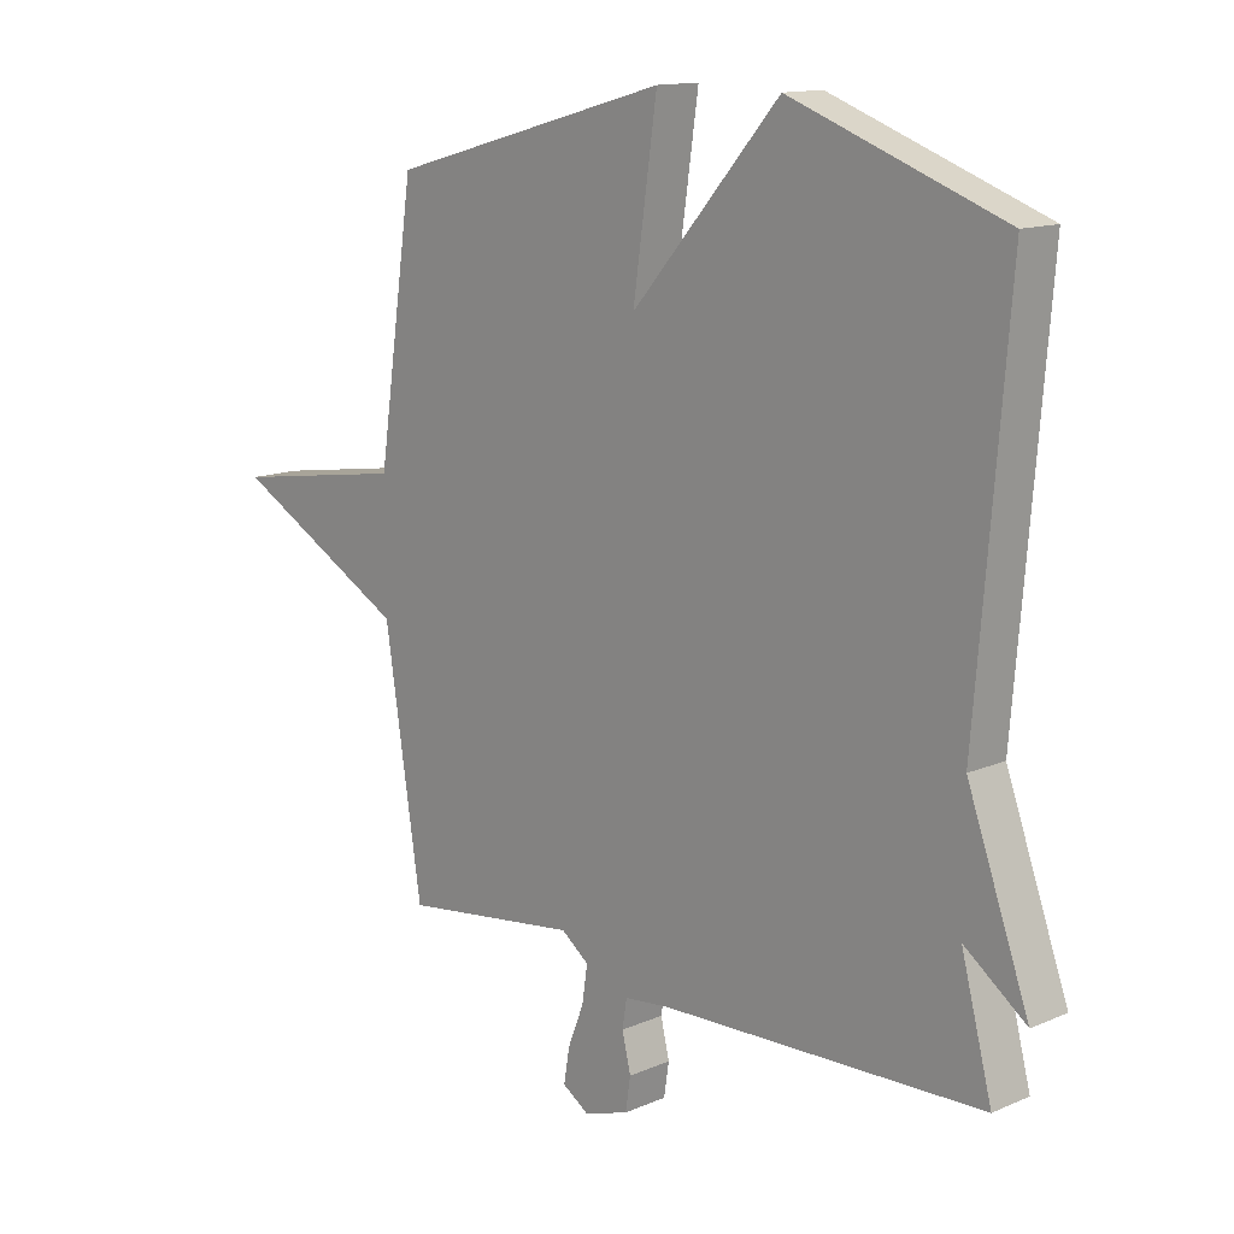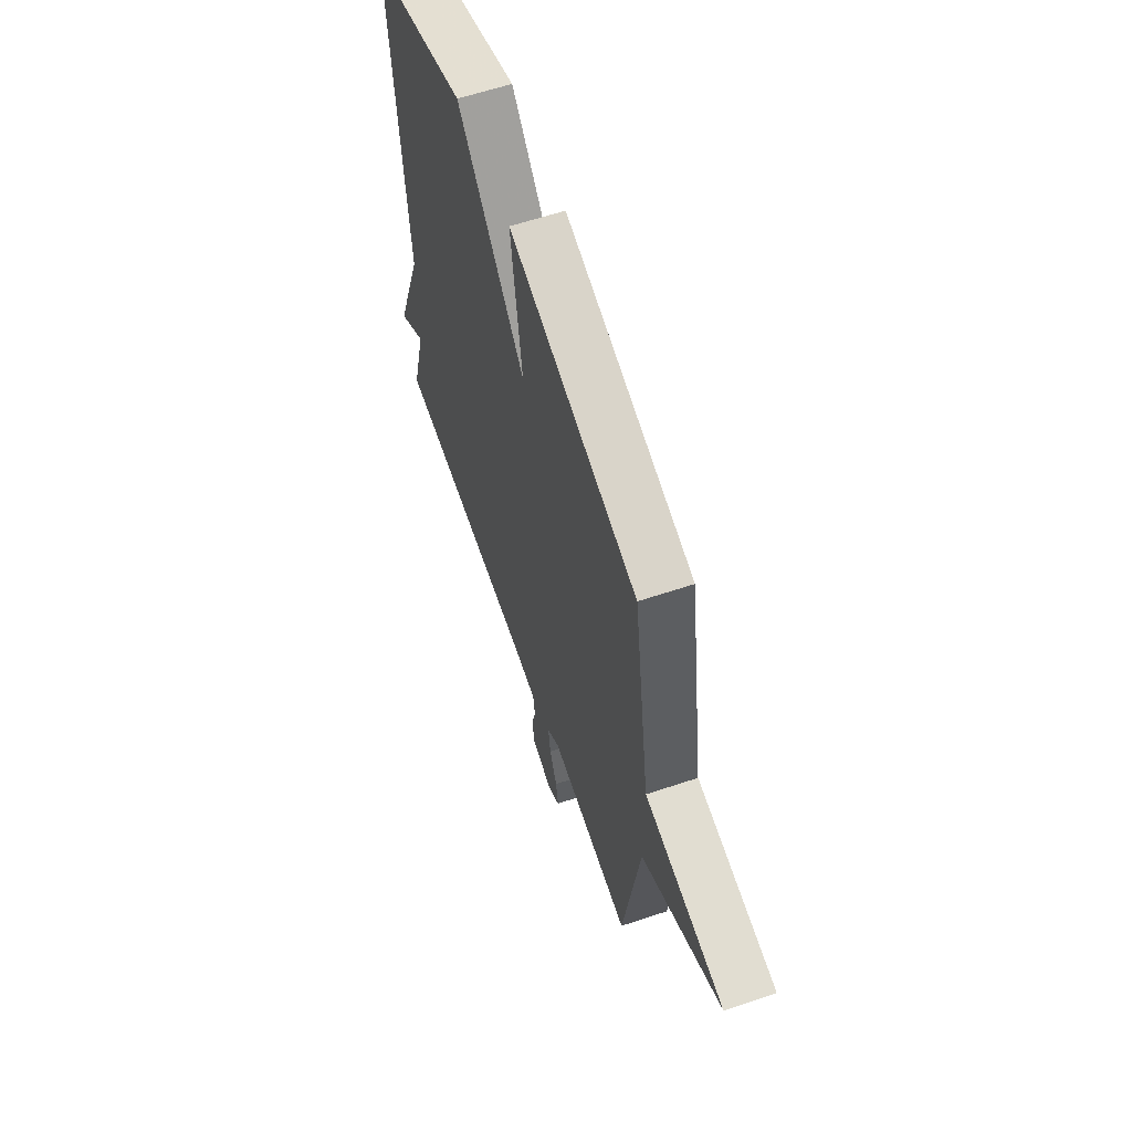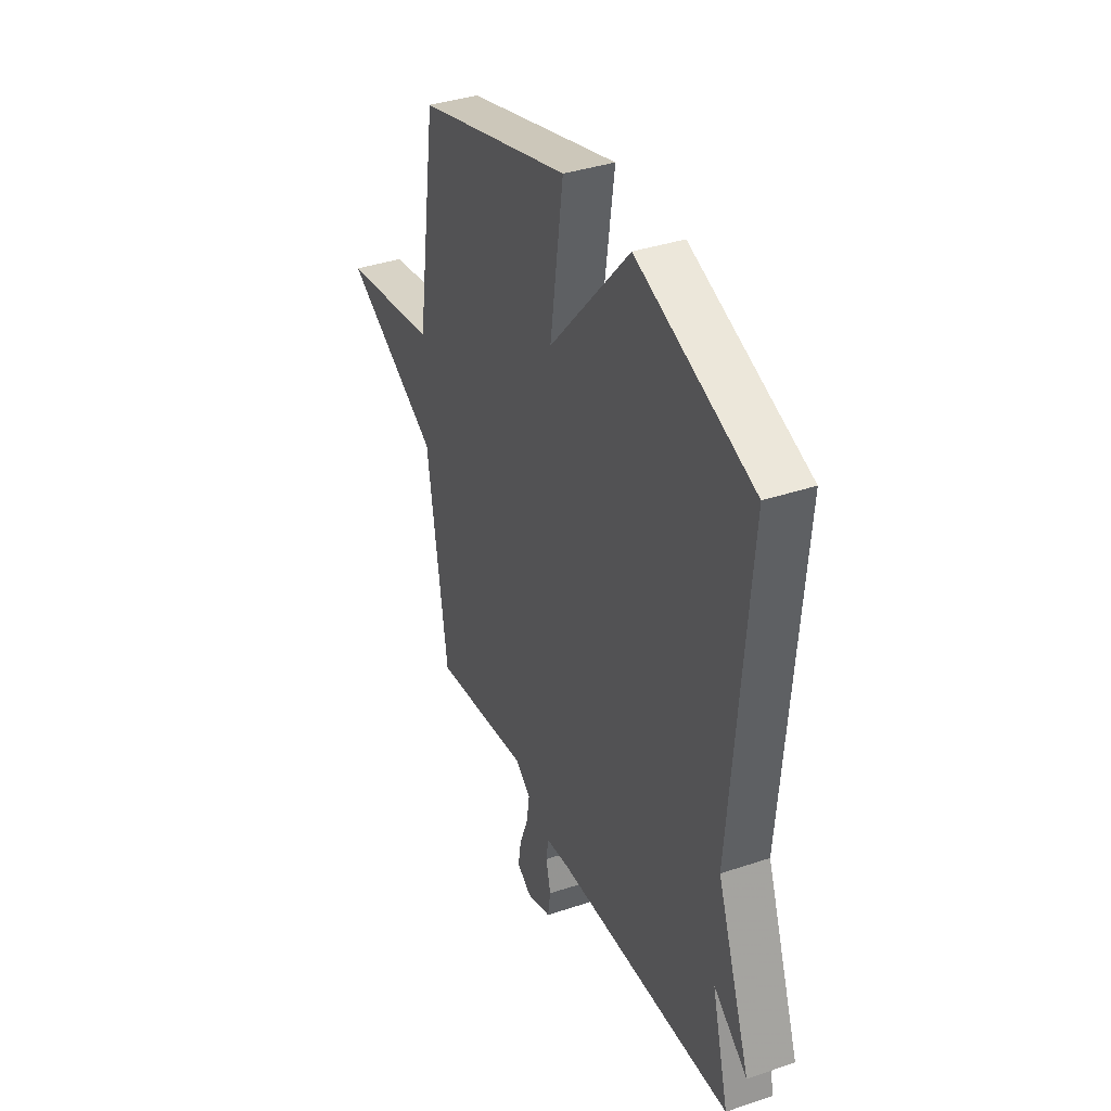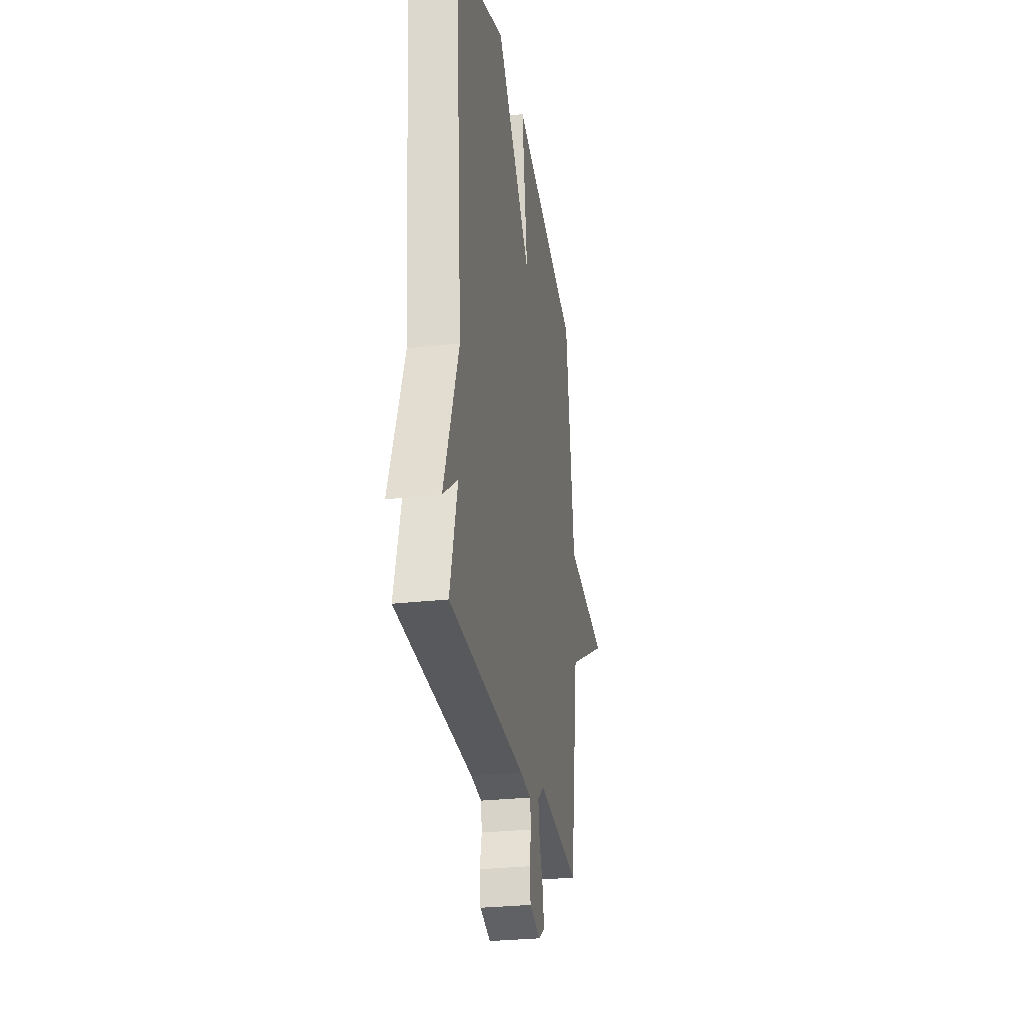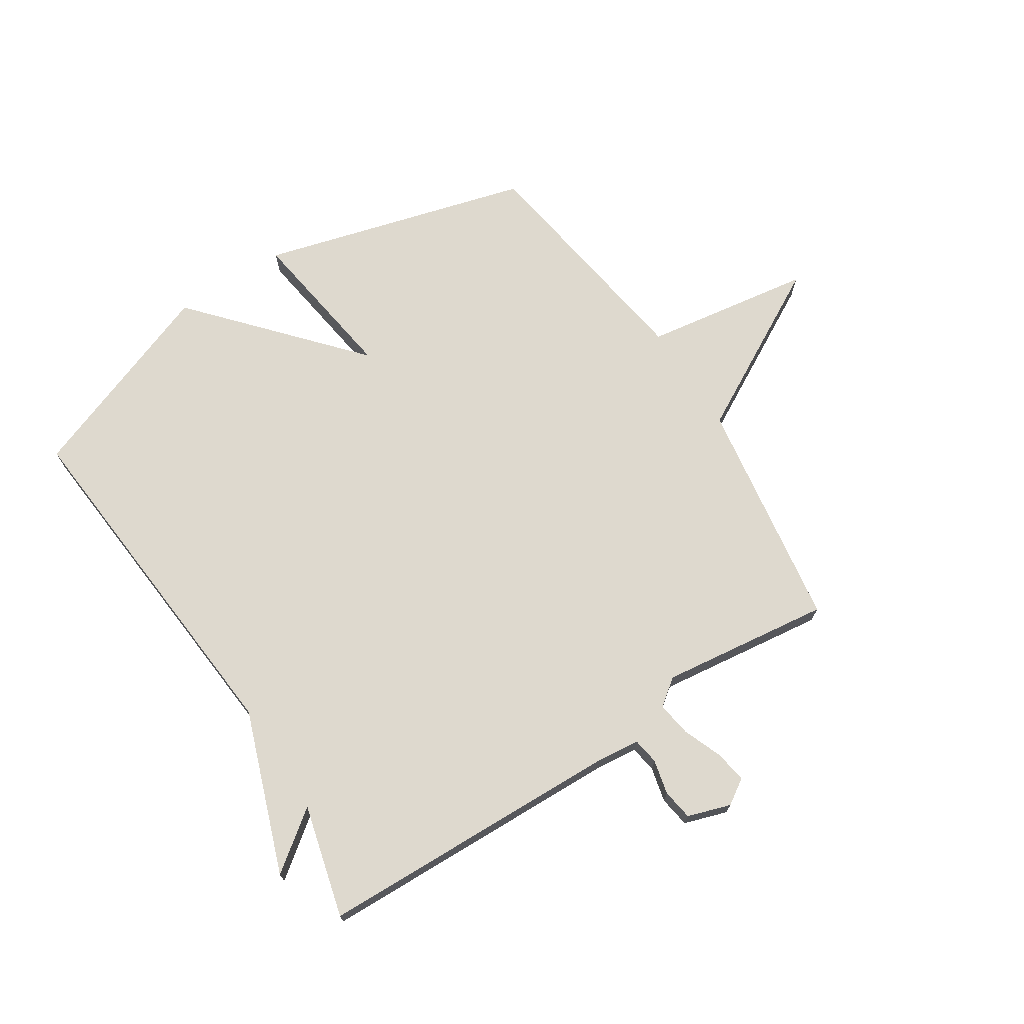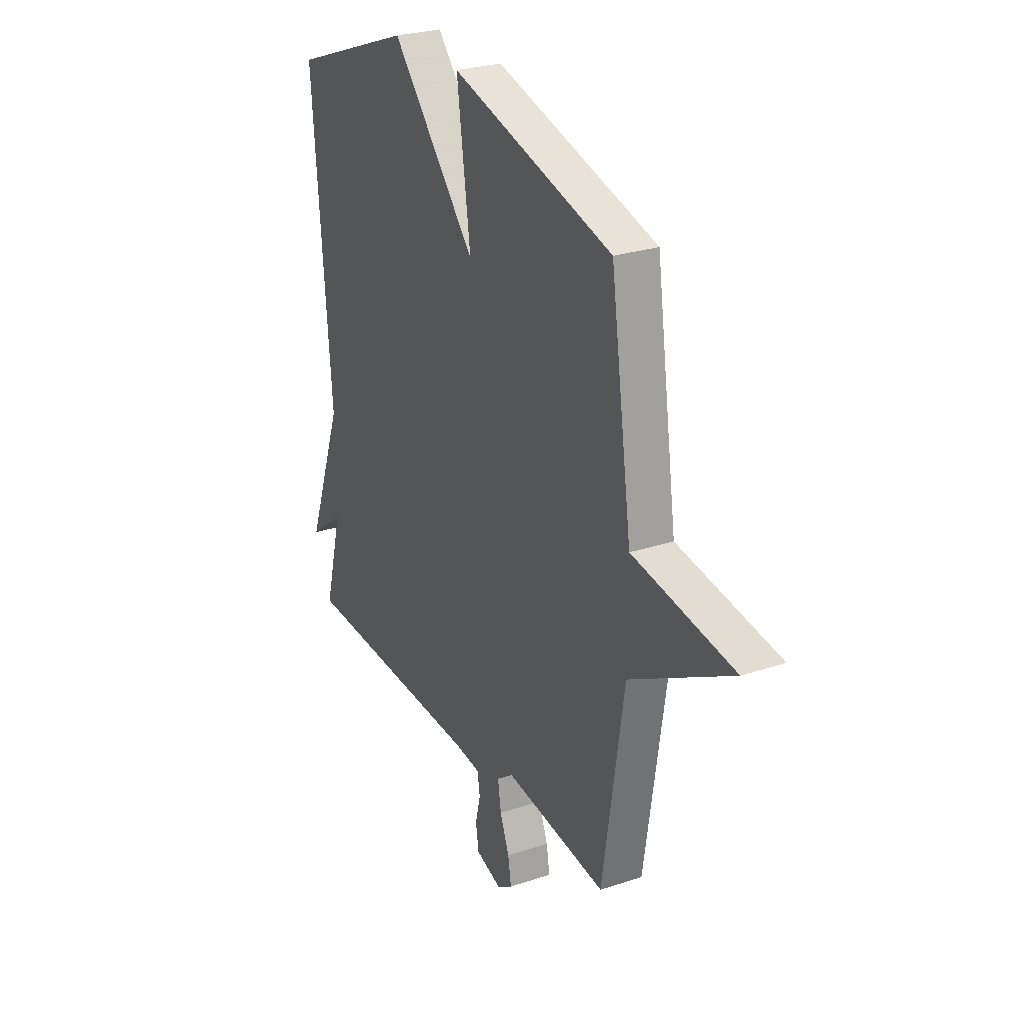
<metadata>
{"format":"obj","ext":"obj","renderer":"f3d","projection":"perspective","resolution":1024,"background":"white","views":[{"elev":13.5,"azim":46.0,"up":"+Z"},{"elev":61.0,"azim":-108.9,"up":"+Z"},{"elev":37.3,"azim":66.6,"up":"+Z"},{"elev":-28.0,"azim":99.8,"up":"+Z"},{"elev":71.4,"azim":147.1,"up":"+Y"},{"elev":26.8,"azim":-117.4,"up":"+Z"}]}
</metadata>
<code>
v -0.5 0.07 -0.5
v -0.56 0.07 -0.107
v -0.845 0.07 0.049
v -0.56 0.07 0.093
v -0.5 0.07 0.5
v -0.044 0.07 0.627
v -0.083 0.07 0.356
v 0.156 0.07 0.627
v 0.5 0.07 0.5
v 0.45 0.07 -0.109
v 0.55 0.07 -0.384
v 0.45 0.07 -0.309
v 0.5 0.07 -0.5
v -0.021 0.07 -0.516
v -0.094 0.07 -0.524
v -0.101 0.07 -0.569
v -0.087 0.07 -0.628
v -0.095 0.07 -0.681
v -0.168 0.07 -0.705
v -0.211 0.07 -0.677
v -0.202 0.07 -0.622
v -0.176 0.07 -0.556
v -0.167 0.07 -0.497
v -0.212 0.07 -0.463
v -0.5 0 -0.5
v -0.56 0 -0.107
v -0.845 0 0.049
v -0.56 0 0.093
v -0.5 0 0.5
v -0.044 0 0.627
v -0.083 0 0.356
v 0.156 0 0.627
v 0.5 0 0.5
v 0.45 0 -0.109
v 0.55 0 -0.384
v 0.45 0 -0.309
v 0.5 0 -0.5
v -0.021 0 -0.516
v -0.094 0 -0.524
v -0.101 0 -0.569
v -0.087 0 -0.628
v -0.095 0 -0.681
v -0.168 0 -0.705
v -0.211 0 -0.677
v -0.202 0 -0.622
v -0.176 0 -0.556
v -0.167 0 -0.497
v -0.212 0 -0.463
f 20 21 22
f 19 20 22
f 18 19 22
f 17 18 22
f 16 17 22
f 15 16 22 23
f 14 15 23 24
f 12 13 14 24
f 10 11 12
f 7 8 9 10
f 24 1 2
f 12 24 2
f 10 12 2
f 7 10 2
f 6 7 2
f 5 6 2
f 4 5 2
f 2 3 4
f 46 45 44
f 46 44 43
f 46 43 42
f 46 42 41
f 46 41 40
f 47 46 40 39
f 48 47 39 38
f 48 38 37 36
f 36 35 34
f 34 33 32 31
f 26 25 48
f 26 48 36
f 26 36 34
f 26 34 31
f 26 31 30
f 26 30 29
f 26 29 28
f 28 27 26
f 1 25 26 2
f 2 26 27 3
f 3 27 28 4
f 4 28 29 5
f 5 29 30 6
f 6 30 31 7
f 7 31 32 8
f 8 32 33 9
f 9 33 34 10
f 10 34 35 11
f 11 35 36 12
f 12 36 37 13
f 13 37 38 14
f 14 38 39 15
f 15 39 40 16
f 16 40 41 17
f 17 41 42 18
f 18 42 43 19
f 19 43 44 20
f 20 44 45 21
f 21 45 46 22
f 22 46 47 23
f 23 47 48 24
f 24 48 25 1

</code>
